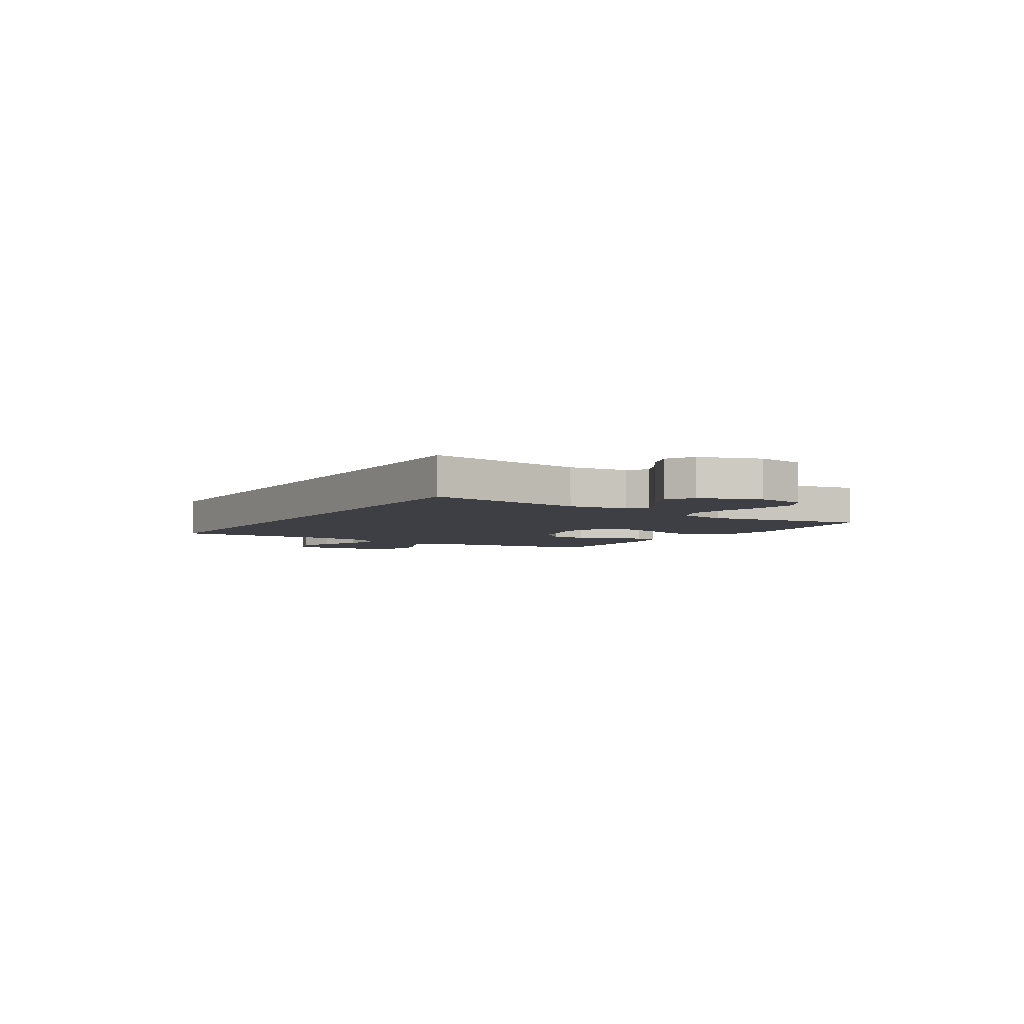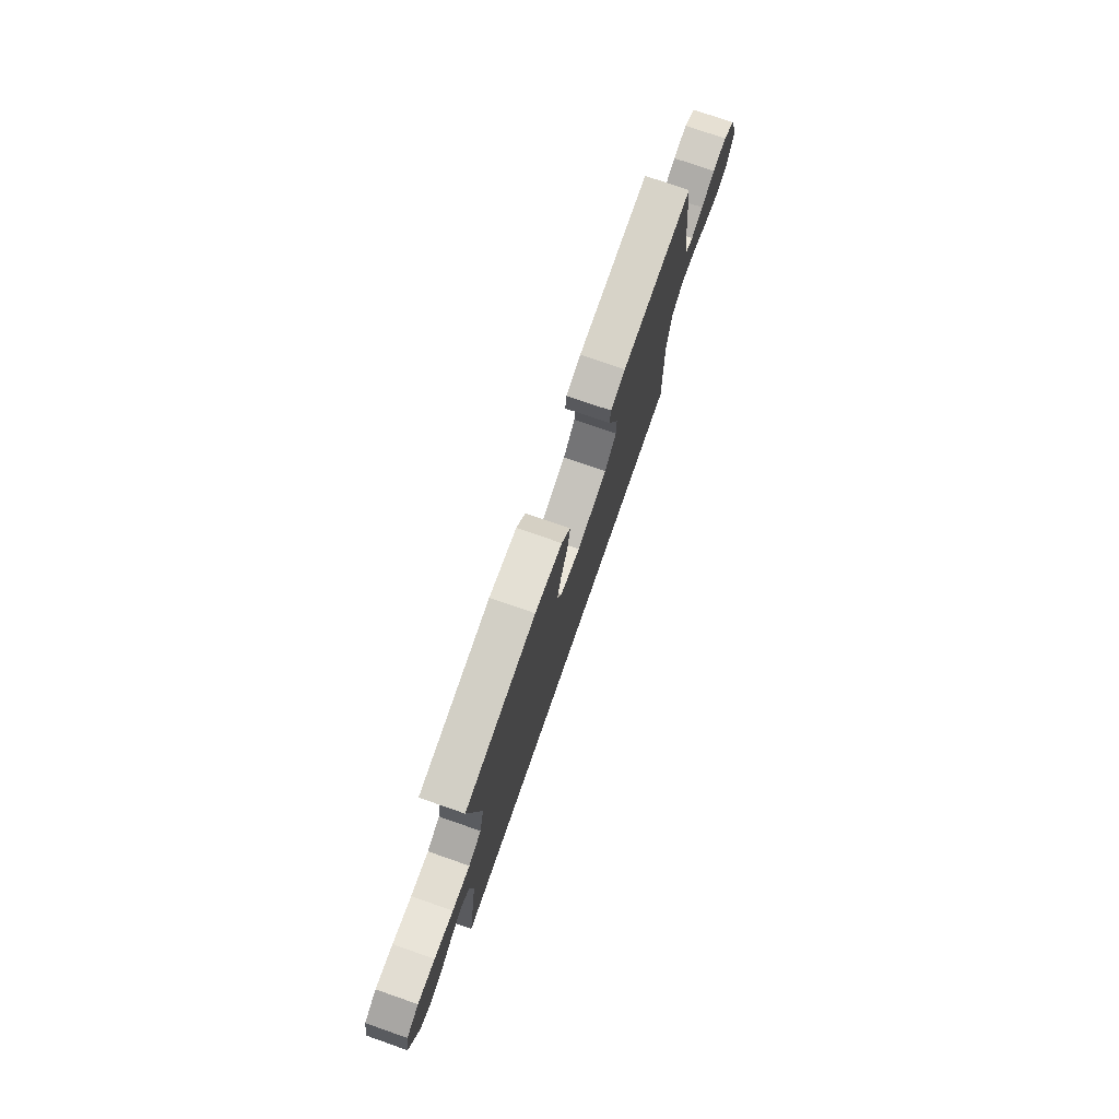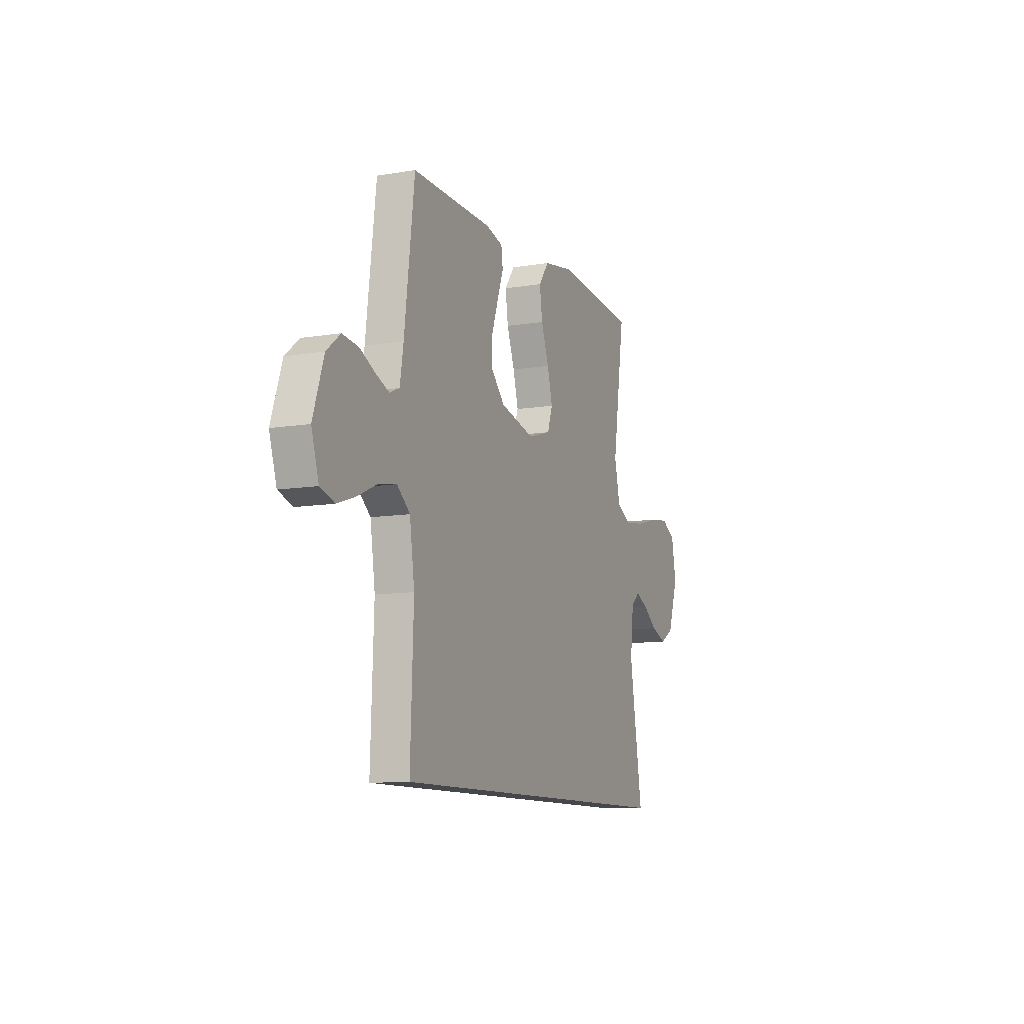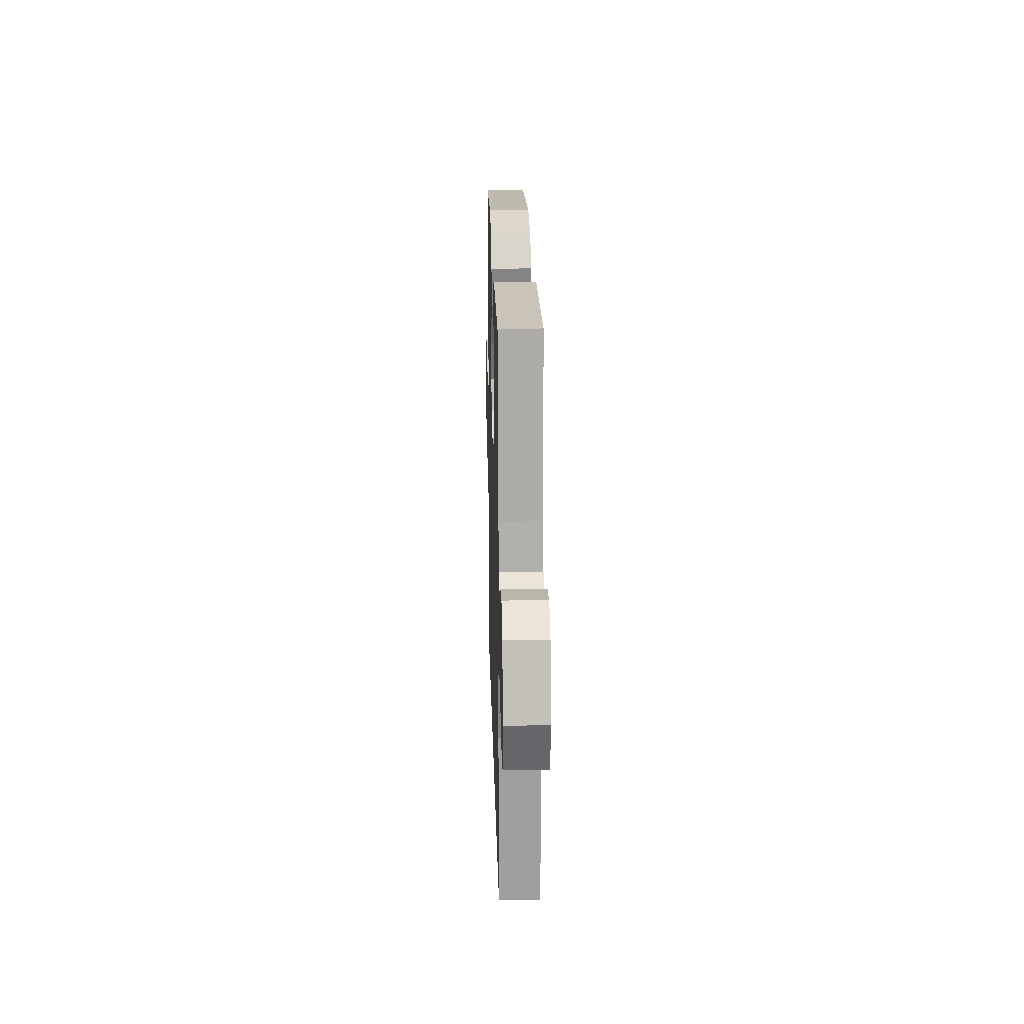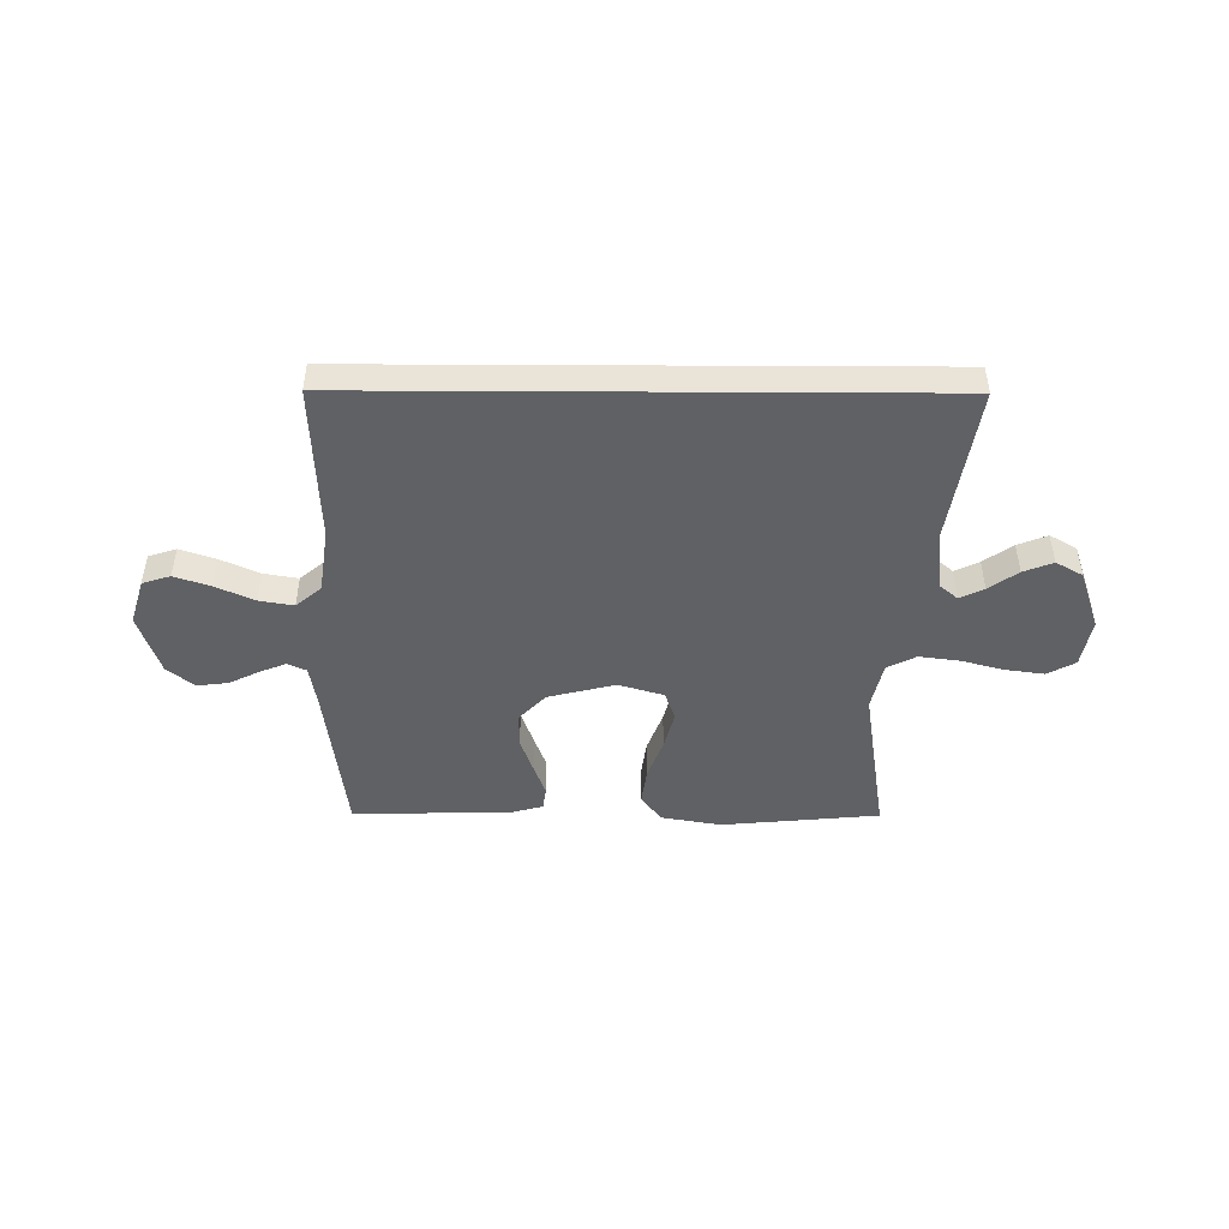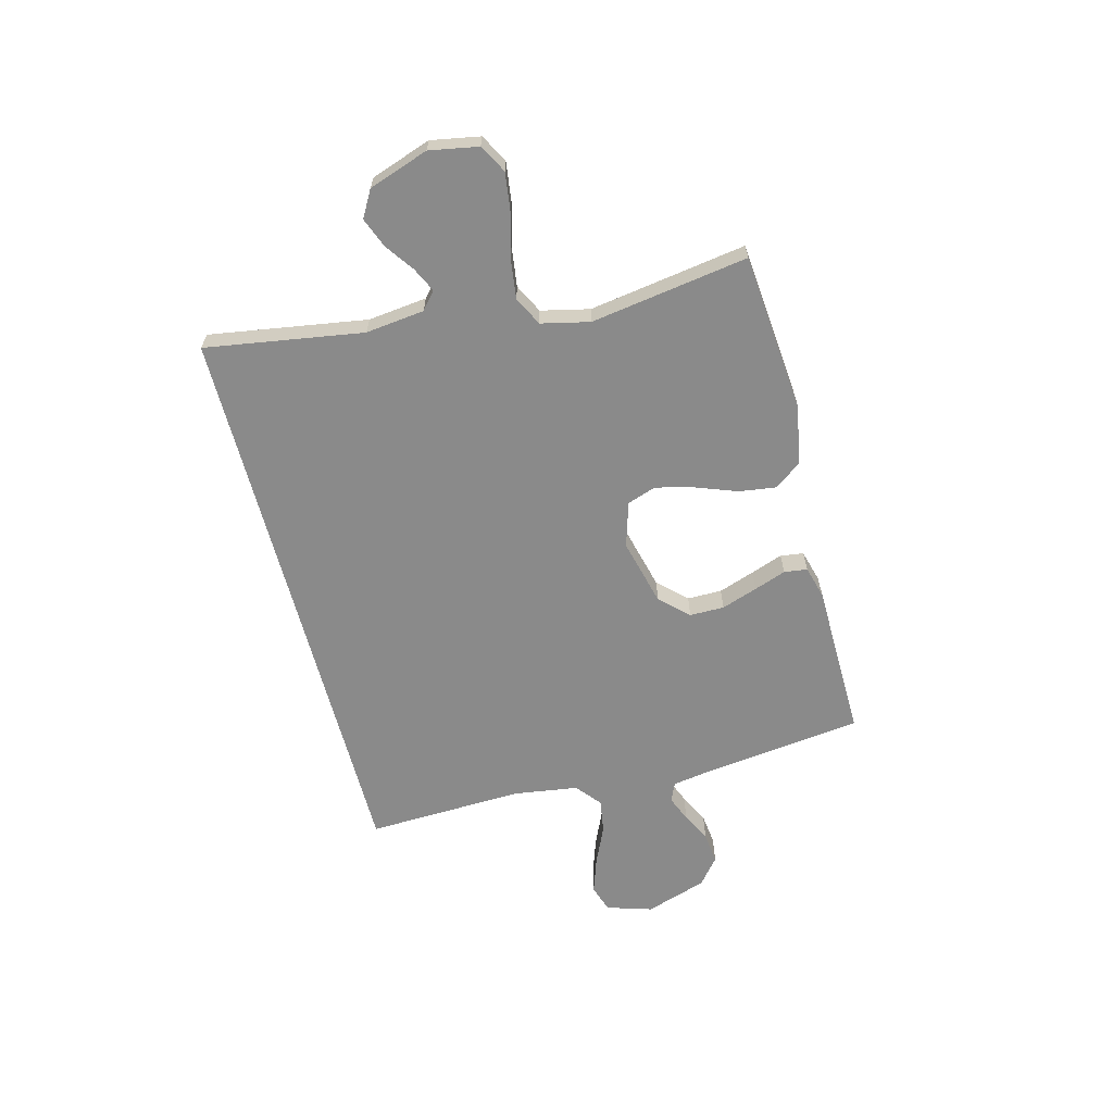
<metadata>
{"format":"obj","ext":"obj","renderer":"f3d","projection":"perspective","resolution":1024,"background":"white","views":[{"elev":-4.5,"azim":-121.8,"up":"+Y"},{"elev":76.2,"azim":-70.8,"up":"+Z"},{"elev":-10.4,"azim":112.8,"up":"+Z"},{"elev":20.8,"azim":88.5,"up":"+Z"},{"elev":-47.0,"azim":179.7,"up":"+Y"},{"elev":-63.5,"azim":-75.3,"up":"+Y"}]}
</metadata>
<code>
v 0.5 0.07 0.5
v 0.537 0.07 0.2
v 0.55 0.07 0.12
v 0.586 0.07 0.104
v 0.636 0.07 0.124
v 0.693 0.07 0.152
v 0.752 0.07 0.159
v 0.803 0.07 0.118
v 0.842 0.07 0
v 0.815 0.07 -0.087
v 0.762 0.07 -0.104
v 0.694 0.07 -0.081
v 0.621 0.07 -0.048
v 0.556 0.07 -0.037
v 0.508 0.07 -0.077
v 0.49 0.07 -0.2
v 0.501 0.07 -0.5
v -0.586 0.07 -0.5
v -0.538 0.07 -0.2
v -0.551 0.07 -0.088
v -0.584 0.07 -0.06
v -0.63 0.07 -0.082
v -0.685 0.07 -0.121
v -0.741 0.07 -0.143
v -0.792 0.07 -0.114
v -0.831 0.07 0
v -0.814 0.07 0.093
v -0.761 0.07 0.122
v -0.687 0.07 0.112
v -0.606 0.07 0.09
v -0.53 0.07 0.08
v -0.475 0.07 0.108
v -0.454 0.07 0.2
v -0.5 0.07 0.5
v -0.2 0.07 0.528
v -0.085 0.07 0.508
v -0.047 0.07 0.456
v -0.057 0.07 0.385
v -0.086 0.07 0.307
v -0.105 0.07 0.234
v -0.086 0.07 0.179
v 0 0.07 0.153
v 0.128 0.07 0.185
v 0.178 0.07 0.238
v 0.178 0.07 0.304
v 0.154 0.07 0.373
v 0.132 0.07 0.434
v 0.138 0.07 0.478
v 0.2 0.07 0.495
v 0.5 0 0.5
v 0.537 0 0.2
v 0.55 0 0.12
v 0.586 0 0.104
v 0.636 0 0.124
v 0.693 0 0.152
v 0.752 0 0.159
v 0.803 0 0.118
v 0.842 0 0
v 0.815 0 -0.087
v 0.762 0 -0.104
v 0.694 0 -0.081
v 0.621 0 -0.048
v 0.556 0 -0.037
v 0.508 0 -0.077
v 0.49 0 -0.2
v 0.501 0 -0.5
v -0.586 0 -0.5
v -0.538 0 -0.2
v -0.551 0 -0.088
v -0.584 0 -0.06
v -0.63 0 -0.082
v -0.685 0 -0.121
v -0.741 0 -0.143
v -0.792 0 -0.114
v -0.831 0 0
v -0.814 0 0.093
v -0.761 0 0.122
v -0.687 0 0.112
v -0.606 0 0.09
v -0.53 0 0.08
v -0.475 0 0.108
v -0.454 0 0.2
v -0.5 0 0.5
v -0.2 0 0.528
v -0.085 0 0.508
v -0.047 0 0.456
v -0.057 0 0.385
v -0.086 0 0.307
v -0.105 0 0.234
v -0.086 0 0.179
v 0 0 0.153
v 0.128 0 0.185
v 0.178 0 0.238
v 0.178 0 0.304
v 0.154 0 0.373
v 0.132 0 0.434
v 0.138 0 0.478
v 0.2 0 0.495
f 46 47 48 49
f 45 46 49 1
f 44 45 1 2
f 43 44 2 3
f 42 43 3 4
f 36 37 38 39
f 36 39 40
f 33 34 35 36
f 32 33 36 40
f 31 32 40 41
f 27 28 29 30
f 27 30 31
f 26 27 31
f 22 23 24 25
f 21 22 25 26
f 16 17 18 19
f 15 16 19 20
f 14 15 20 21
f 10 11 12 13
f 8 9 10 13
f 8 13 14
f 5 6 7 8
f 4 5 8 14
f 42 4 14 21
f 31 41 42
f 21 26 31 42
f 98 97 96 95
f 50 98 95 94
f 51 50 94 93
f 52 51 93 92
f 53 52 92 91
f 88 87 86 85
f 89 88 85
f 85 84 83 82
f 89 85 82 81
f 90 89 81 80
f 79 78 77 76
f 80 79 76
f 80 76 75
f 74 73 72 71
f 75 74 71 70
f 68 67 66 65
f 69 68 65 64
f 70 69 64 63
f 62 61 60 59
f 62 59 58 57
f 63 62 57
f 57 56 55 54
f 63 57 54 53
f 70 63 53 91
f 91 90 80
f 91 80 75 70
f 1 50 51 2
f 2 51 52 3
f 3 52 53 4
f 4 53 54 5
f 5 54 55 6
f 6 55 56 7
f 7 56 57 8
f 8 57 58 9
f 9 58 59 10
f 10 59 60 11
f 11 60 61 12
f 12 61 62 13
f 13 62 63 14
f 14 63 64 15
f 15 64 65 16
f 16 65 66 17
f 17 66 67 18
f 18 67 68 19
f 19 68 69 20
f 20 69 70 21
f 21 70 71 22
f 22 71 72 23
f 23 72 73 24
f 24 73 74 25
f 25 74 75 26
f 26 75 76 27
f 27 76 77 28
f 28 77 78 29
f 29 78 79 30
f 30 79 80 31
f 31 80 81 32
f 32 81 82 33
f 33 82 83 34
f 34 83 84 35
f 35 84 85 36
f 36 85 86 37
f 37 86 87 38
f 38 87 88 39
f 39 88 89 40
f 40 89 90 41
f 41 90 91 42
f 42 91 92 43
f 43 92 93 44
f 44 93 94 45
f 45 94 95 46
f 46 95 96 47
f 47 96 97 48
f 48 97 98 49
f 49 98 50 1

</code>
